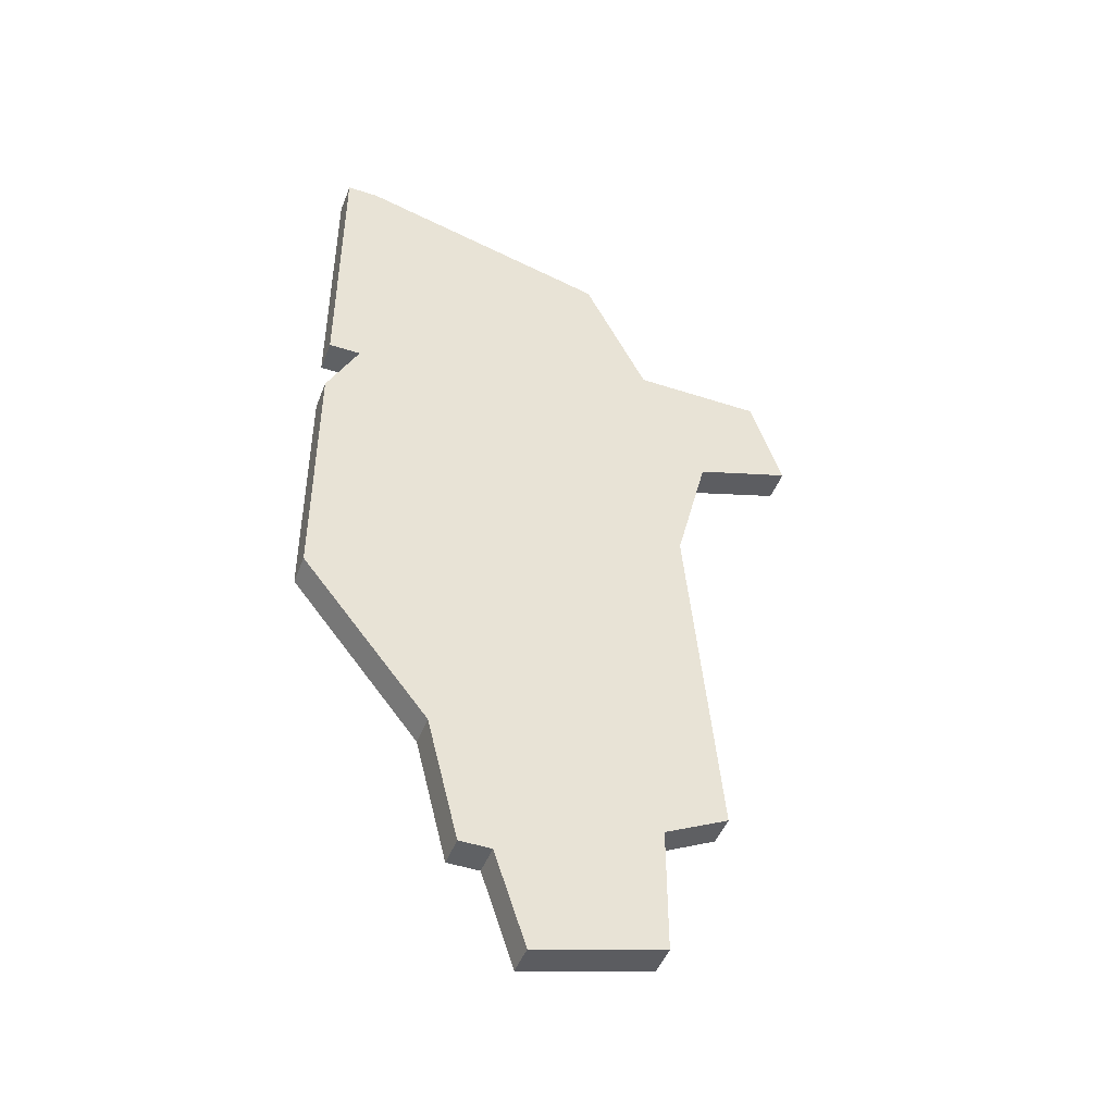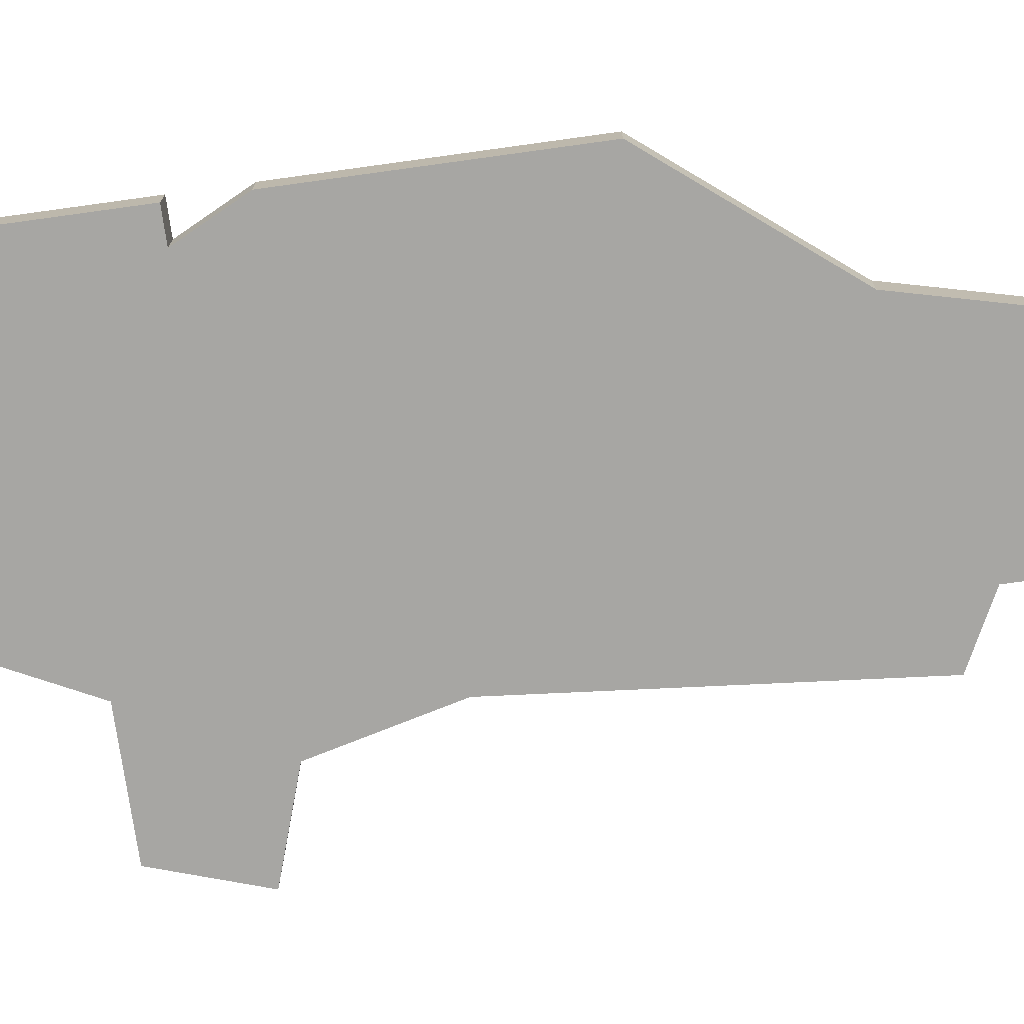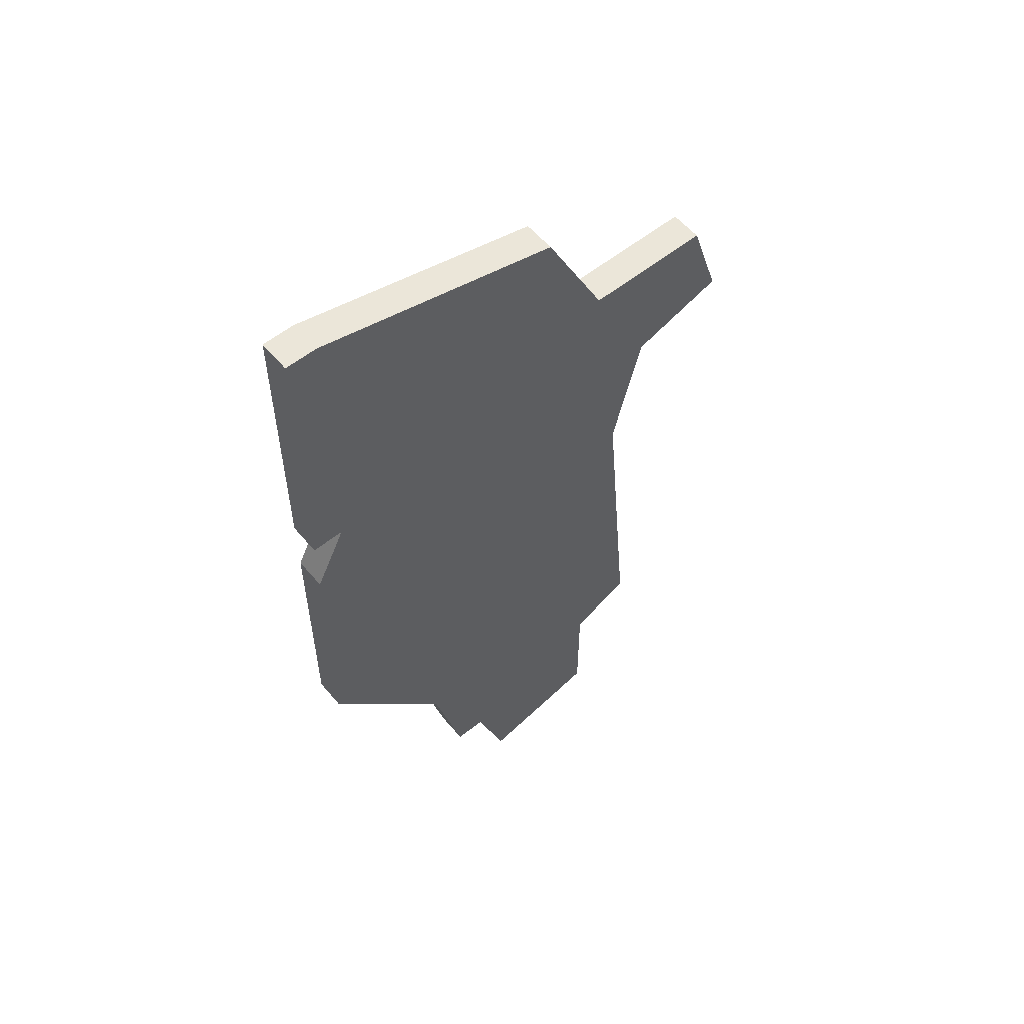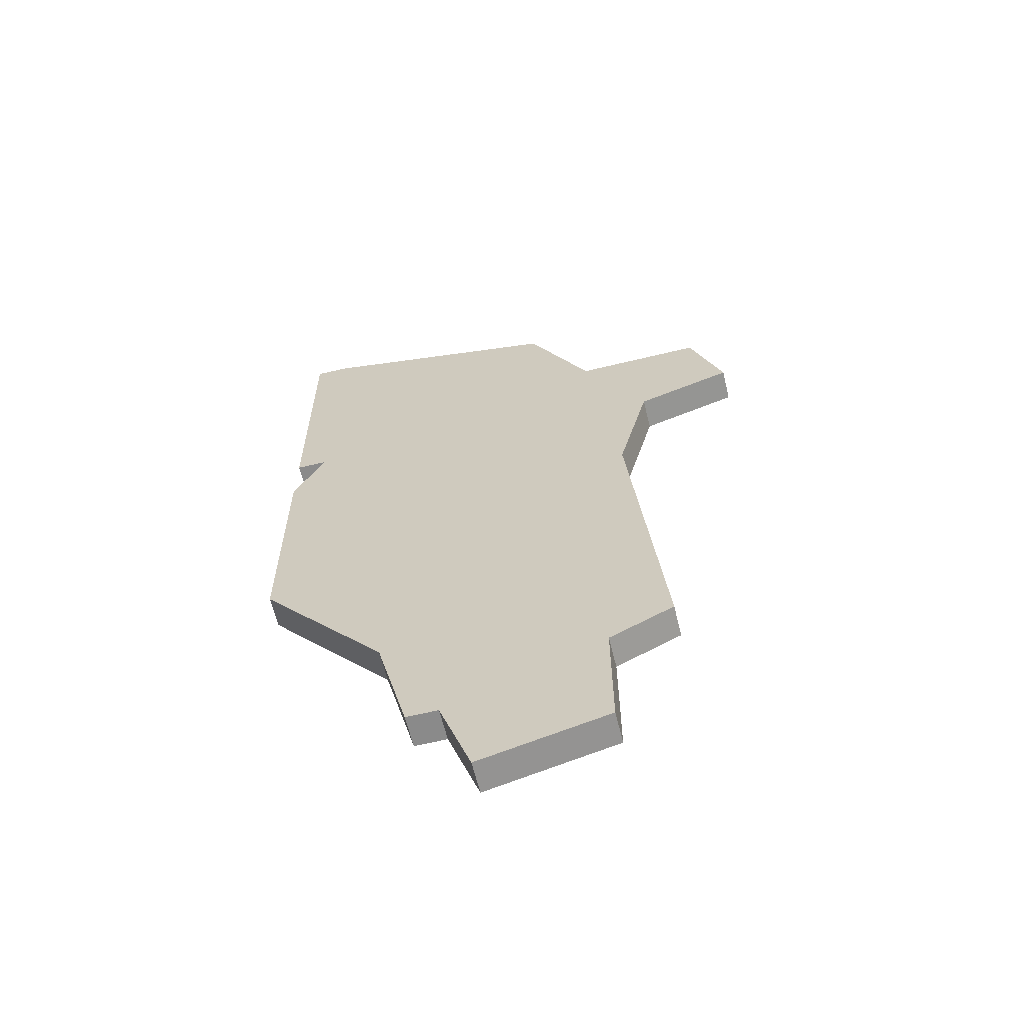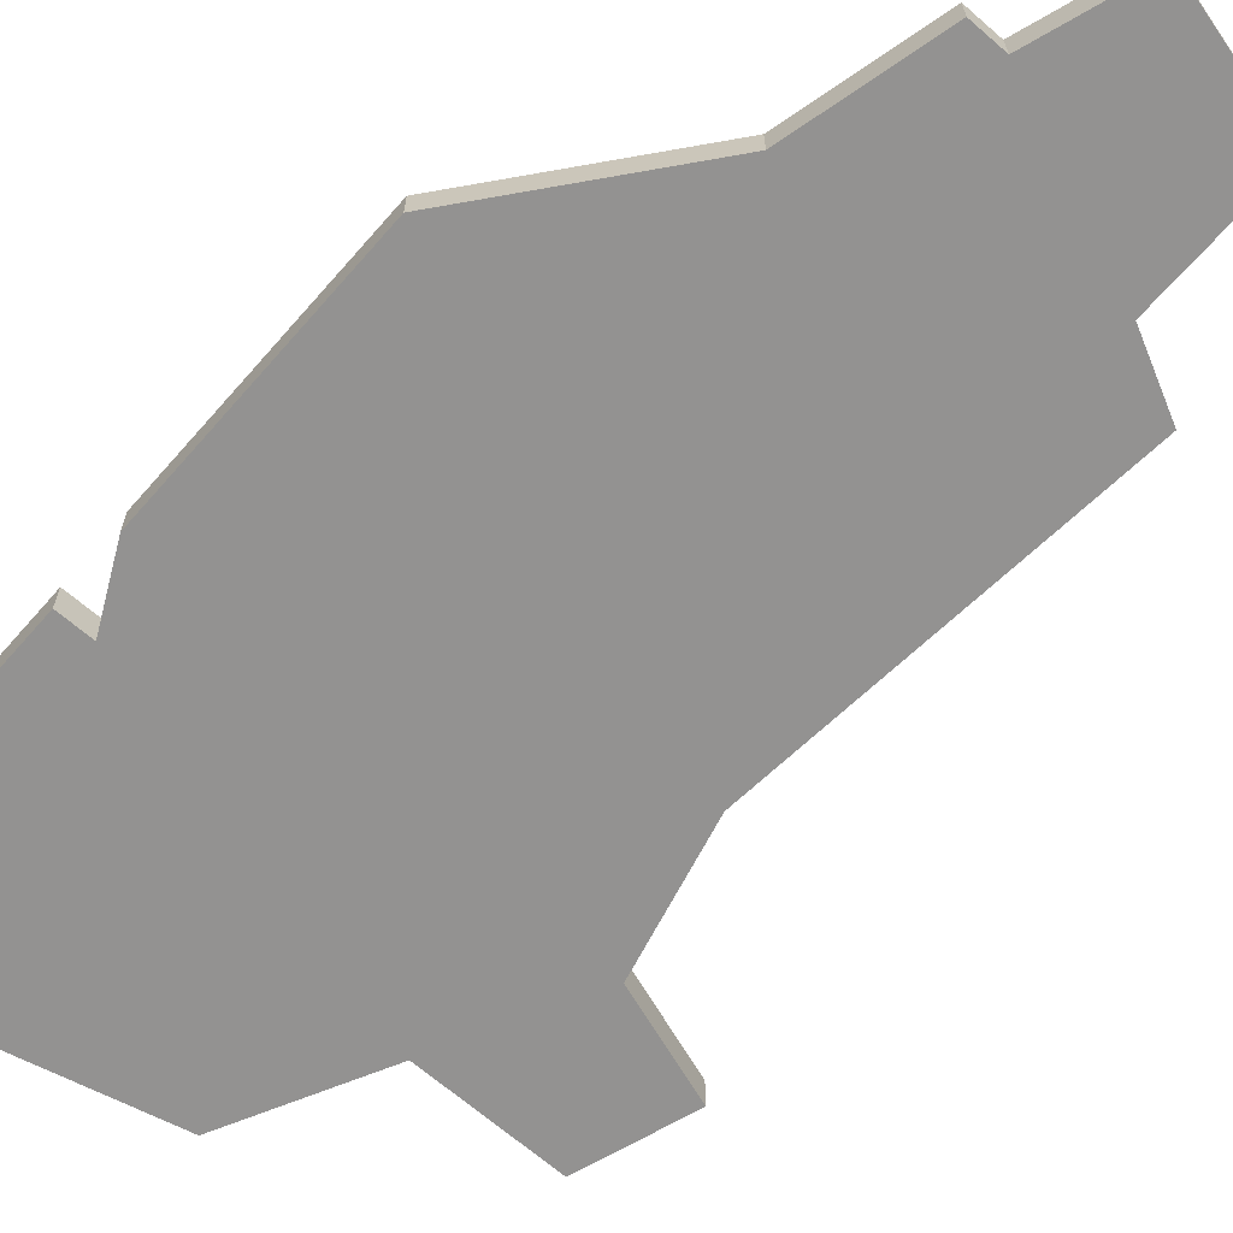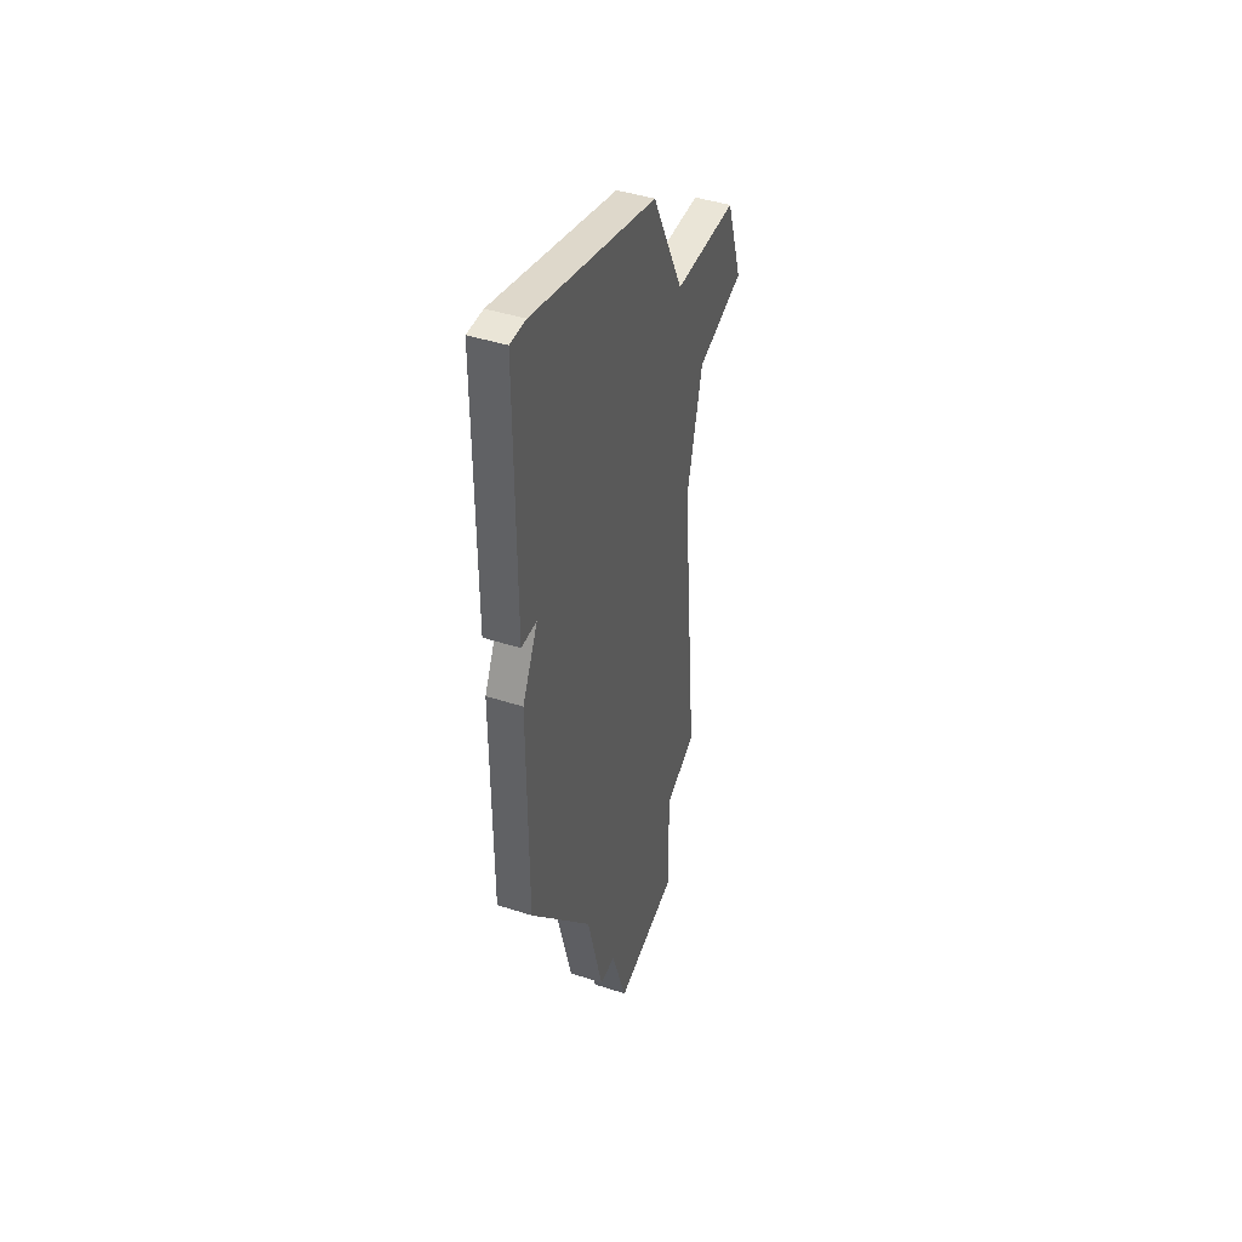
<metadata>
{"format":"obj","ext":"obj","renderer":"f3d","projection":"perspective","resolution":1024,"background":"white","views":[{"elev":-46.6,"azim":-20.5,"up":"+Y"},{"elev":-74.2,"azim":-82.1,"up":"+Z"},{"elev":57.5,"azim":-39.6,"up":"+Y"},{"elev":-63.4,"azim":13.8,"up":"+Y"},{"elev":-66.5,"azim":-41.2,"up":"+Z"},{"elev":44.0,"azim":-69.2,"up":"+Y"}]}
</metadata>
<code>
v 3855 -946 0
v 3854 -946 0
v 3854 -955 0
v 3855 -955 0
v 3854 -957 0
v 3854 -965 0
v 3858 -970 0
v 3859 -974 0
v 3860 -974 0
v 3861 -977 0
v 3865 -976 0
v 3865 -972 0
v 3867 -971 0
v 3866 -960 0
v 3867 -956 0
v 3870 -955 0
v 3869 -952 0
v 3865 -952 0
v 3863 -948 0
v 3855 -946 1
v 3854 -946 1
v 3854 -955 1
v 3855 -955 1
v 3854 -957 1
v 3854 -965 1
v 3858 -970 1
v 3859 -974 1
v 3860 -974 1
v 3861 -977 1
v 3865 -976 1
v 3865 -972 1
v 3867 -971 1
v 3866 -960 1
v 3867 -956 1
v 3870 -955 1
v 3869 -952 1
v 3865 -952 1
v 3863 -948 1
f 2 1 19
f 4 3 2
f 6 5 4
f 9 8 7
f 11 10 9
f 14 13 12
f 17 16 15
f 2 19 18
f 7 6 4
f 11 9 7
f 18 17 15
f 4 2 18
f 11 7 4
f 18 15 14
f 12 11 4
f 18 14 12
f 12 4 18
f 38 20 21
f 21 22 23
f 23 24 25
f 26 27 28
f 28 29 30
f 31 32 33
f 34 35 36
f 37 38 21
f 23 25 26
f 26 28 30
f 34 36 37
f 37 21 23
f 23 26 30
f 33 34 37
f 23 30 31
f 31 33 37
f 37 23 31
f 21 20 2
f 2 20 1
f 22 21 3
f 3 21 2
f 23 22 4
f 4 22 3
f 24 23 5
f 5 23 4
f 25 24 6
f 6 24 5
f 26 25 7
f 7 25 6
f 27 26 8
f 8 26 7
f 28 27 9
f 9 27 8
f 29 28 10
f 10 28 9
f 30 29 11
f 11 29 10
f 31 30 12
f 12 30 11
f 32 31 13
f 13 31 12
f 33 32 14
f 14 32 13
f 34 33 15
f 15 33 14
f 35 34 16
f 16 34 15
f 36 35 17
f 17 35 16
f 37 36 18
f 18 36 17
f 20 38 1
f 1 38 19
f 38 37 19
f 19 37 18

</code>
